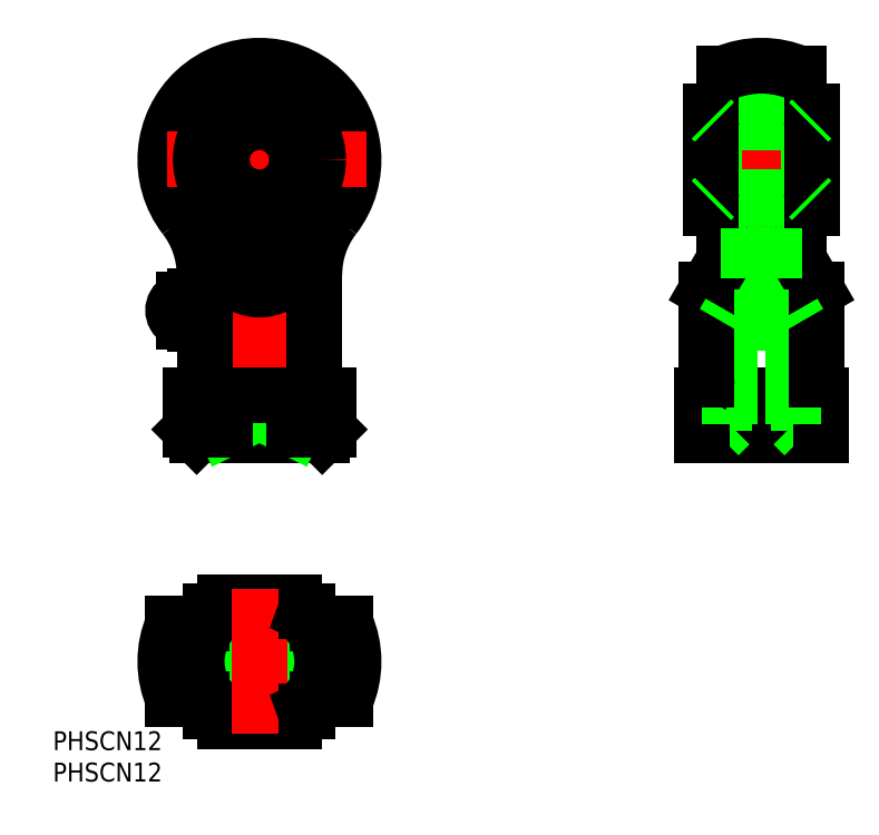
<metadata>
{"format":"dxf","ext":"dxf","renderer":"ezdxf+matplotlib","layout":"modelspace","background":"white","min_lineweight":24,"dpi":150}
</metadata>
<code>
0
SECTION
2
ENTITIES
0
LINE
8
CENTER
10
0
20
34
30
0
11
0
21
97
31
0
0
CIRCLE
8
0
10
0
20
80
30
0
40
11.11
0
ARC
8
0
10
2.84e-14
20
80
30
0
40
13.75
50
318.2
51
221.8
0
ARC
8
0
10
2.84e-14
20
80
30
0
40
15
50
322.3
51
217.7
0
LINE
8
0
10
10
20
36
30
0
11
11
21
37
31
0
0
ARC
8
0
10
-1.888
20
51.57
30
0
40
16.36
50
287.8
51
297
0
ARC
8
0
10
1.888
20
51.57
30
0
40
16.36
50
243
51
252.2
0
LINE
8
0
10
-11
20
37
30
0
11
-10
21
36
31
0
0
LINE
8
CENTER
10
17
20
0
30
0
11
-17
21
0
31
0
0
CIRCLE
8
0
10
0
20
0
30
0
40
6.803
0
CIRCLE
8
0
10
0
20
0
30
0
40
2
0
CIRCLE
8
0
10
0
20
0
30
0
40
5.053
0
CIRCLE
8
0
10
0
20
0
30
0
40
6
0
LINE
8
0
10
10
20
36
30
0
11
-10
21
36
31
0
0
LINE
8
0
10
5.545
20
9.5
30
0
11
-5.545
21
9.5
31
0
0
LINE
8
0
10
-5.545
20
-9.5
30
0
11
5.545
21
-9.5
31
0
0
ARC
8
0
10
0
20
0
30
0
40
15
50
156.4
51
203.6
0
ARC
8
0
10
0
20
0
30
0
40
10
50
108.2
51
251.8
0
ARC
8
0
10
0
20
0
30
0
40
11
50
120.3
51
239.7
0
ARC
8
0
10
0
20
-5e-16
30
0
40
11.11
50
212.7
51
226
0
LINE
8
0
10
-9.22
20
-6
30
0
11
-13.75
21
-6
31
0
0
LINE
8
0
10
-7.713
20
-8
30
0
11
-7.55
21
-8
31
0
0
ARC
8
0
10
0
20
-5e-16
30
0
40
11.11
50
134
51
147.3
0
LINE
8
0
10
-9.22
20
6
30
0
11
-13.75
21
6
31
0
0
LINE
8
0
10
-7.55
20
8
30
0
11
-7.713
21
8
31
0
0
LINE
8
CENTER
10
0
20
-11.5
30
0
11
0
21
11.5
31
0
0
ARC
8
0
10
0
20
0
30
0
40
15
50
336.4
51
23.58
0
ARC
8
0
10
0
20
0
30
0
40
10
50
288.2
51
71.81
0
ARC
8
0
10
0
20
0
30
0
40
11
50
300.3
51
59.73
0
LINE
8
0
10
13.75
20
-6
30
0
11
9.22
21
-6
31
0
0
ARC
8
0
10
0
20
-5e-16
30
0
40
11.11
50
314
51
327.3
0
LINE
8
0
10
7.55
20
-8
30
0
11
7.713
21
-8
31
0
0
LINE
8
0
10
13.75
20
6
30
0
11
9.22
21
6
31
0
0
ARC
8
0
10
0
20
-5e-16
30
0
40
11.11
50
32.68
51
46.05
0
LINE
8
0
10
7.713
20
8
30
0
11
7.55
21
8
31
0
0
LINE
8
CENTER
10
17
20
80
30
0
11
-17
21
80
31
0
0
CIRCLE
8
0
10
2.84e-14
20
80
30
0
40
9.353
0
CIRCLE
8
0
10
2.84e-14
20
80
30
0
40
7.713
0
CIRCLE
8
0
10
2.84e-14
20
80
30
0
40
6.5
0
CIRCLE
8
0
10
2.84e-14
20
80
30
0
40
6
0
LINE
8
0
10
-5.545
20
42.5
30
0
11
5.545
21
37
31
0
0
LINE
8
0
10
5.545
20
42.5
30
0
11
-5.545
21
37
31
0
0
ARC
8
0
10
2.84e-14
20
65.25
30
0
40
5.954
50
217
51
323
0
LINE
8
0
10
-6.616
20
64
30
0
11
6.616
21
64
31
0
0
LINE
8
0
10
-11
20
42.5
30
0
11
11
21
42.5
31
0
0
LINE
8
0
10
-8.75
20
61.67
30
0
11
-8.75
21
44.99
31
0
0
LINE
8
0
10
-11
20
37
30
0
11
-5.545
21
37
31
0
0
ARC
8
0
10
-11.25
20
44.99
30
0
40
2.5
50
275.7
51
0
0
LINE
8
0
10
-11
20
42.5
30
0
11
-11
21
37
31
0
0
LINE
8
0
10
-5.545
20
37
30
0
11
-5.545
21
42.5
31
0
0
ARC
8
0
10
-21.37
20
60.54
30
0
40
15.16
50
13.18
51
42.77
0
ARC
8
0
10
-23.75
20
61.67
30
0
40
15
50
0
51
37.66
0
ARC
8
0
10
19.04
20
82.59
30
0
40
31.68
50
215.9
51
221.3
0
LINE
8
0
10
8.75
20
44.99
30
0
11
8.75
21
61.67
31
0
0
ARC
8
0
10
11.25
20
44.99
30
0
40
2.5
50
180
51
264.3
0
LINE
8
0
10
5.545
20
37
30
0
11
11
21
37
31
0
0
LINE
8
0
10
5.545
20
37
30
0
11
5.545
21
42.5
31
0
0
LINE
8
0
10
11
20
37
30
0
11
11
21
42.5
31
0
0
ARC
8
0
10
23.75
20
61.67
30
0
40
15
50
142.3
51
180
0
ARC
8
0
10
-19.04
20
82.59
30
0
40
31.68
50
318.7
51
324.1
0
ARC
8
0
10
21.46
20
60.5
30
0
40
15.25
50
137.3
51
166.7
0
LINE
8
CENTER
10
80
20
97
30
0
11
80
21
34
31
0
0
ARC
8
0
10
80
20
80
30
0
40
11.11
50
57.32
51
122.7
0
LINE
8
0
10
74
20
93.75
30
0
11
74
21
64
31
0
0
LINE
8
0
10
86
20
93.75
30
0
11
86
21
64
31
0
0
LINE
8
CENTER
10
90
20
80
30
0
11
70
21
80
31
0
0
LINE
8
0
10
85.05
20
37.75
30
0
11
74.95
21
37.75
31
0
0
ARC
8
0
10
80
20
80
30
0
40
11.11
50
237.3
51
302.7
0
LINE
8
0
10
72.5
20
74
30
0
11
87.5
21
74
31
0
0
LINE
8
0
10
87.5
20
86
30
0
11
72.5
21
86
31
0
0
LINE
8
0
10
74.95
20
59.25
30
0
11
78
21
61.01
31
0
0
LINE
8
0
10
85.05
20
59.25
30
0
11
74.95
21
59.25
31
0
0
LINE
8
0
10
86
20
54
30
0
11
74
21
54
31
0
0
LINE
8
0
10
70.5
20
42.5
30
0
11
89.5
21
42.5
31
0
0
LINE
8
0
10
70.5
20
37
30
0
11
89.5
21
37
31
0
0
LINE
8
0
10
89.5
20
36
30
0
11
70.5
21
36
31
0
0
LINE
8
0
10
74.95
20
37.75
30
0
11
73.2
21
36
31
0
0
LINE
8
0
10
74
20
36.8
30
0
11
74
21
54
31
0
0
LINE
8
0
10
70.5
20
36
30
0
11
70.5
21
42.5
31
0
0
LINE
8
0
10
71.25
20
59.24
30
0
11
74
21
64
31
0
0
LINE
8
0
10
74.95
20
37.75
30
0
11
74.95
21
59.25
31
0
0
LINE
8
0
10
71.25
20
59.24
30
0
11
71.25
21
44.99
31
0
0
ARC
8
0
10
66.75
20
44.99
30
0
40
4.5
50
326.4
51
0
0
LINE
8
0
10
74
20
54
30
0
11
74.95
21
55.64
31
0
0
LINE
8
0
10
72.5
20
86
30
0
11
72.5
21
74
31
0
0
LINE
8
0
10
72
20
87.71
30
0
11
72
21
72.29
31
0
0
ARC
8
0
10
80
20
80
30
0
40
11.11
50
224
51
237.3
0
LINE
8
0
10
72
20
73.5
30
0
11
72.5
21
74
31
0
0
ARC
8
0
10
80
20
80
30
0
40
11.11
50
122.7
51
136
0
LINE
8
0
10
72
20
86.5
30
0
11
72.5
21
86
31
0
0
LINE
8
0
10
85.05
20
37.75
30
0
11
86.8
21
36
31
0
0
LINE
8
0
10
86
20
36.8
30
0
11
86
21
54
31
0
0
LINE
8
0
10
89.5
20
36
30
0
11
89.5
21
42.5
31
0
0
LINE
8
0
10
85.05
20
59.25
30
0
11
82
21
61.01
31
0
0
LINE
8
0
10
88.75
20
59.24
30
0
11
86
21
64
31
0
0
ARC
8
0
10
93.25
20
44.99
30
0
40
4.5
50
180
51
213.6
0
LINE
8
0
10
85.05
20
37.75
30
0
11
85.05
21
59.25
31
0
0
LINE
8
0
10
88.75
20
44.99
30
0
11
88.75
21
59.24
31
0
0
LINE
8
0
10
86
20
54
30
0
11
85.05
21
55.64
31
0
0
LINE
8
0
10
87.5
20
86
30
0
11
87.5
21
74
31
0
0
LINE
8
0
10
88
20
72.29
30
0
11
88
21
87.71
31
0
0
LINE
8
0
10
78
20
61.01
30
0
11
78
21
69.07
31
0
0
LINE
8
0
10
82
20
61.01
30
0
11
82
21
69.07
31
0
0
LINE
8
0
10
78
20
61.01
30
0
11
82
21
61.01
31
0
0
ARC
8
0
10
80
20
80
30
0
40
11.11
50
302.7
51
316
0
LINE
8
0
10
87.5
20
74
30
0
11
88
21
73.5
31
0
0
ARC
8
0
10
80
20
80
30
0
40
11.11
50
43.95
51
57.32
0
LINE
8
0
10
87.5
20
86
30
0
11
88
21
86.5
31
0
0
ARC
8
0
10
80
20
80
30
0
40
15
50
66.42
51
113.6
0
TEXT
8
0
10
-32.91
20
-14.13
30
0
40
3
1
PHSCN12
0
TEXT
8
0
10
-32.91
20
-19.13
30
0
40
3
1
PHSCN12
0
LINE
8
0
10
-10.86
20
1.75
30
0
11
-12
21
1.75
31
0
0
LINE
8
0
10
-10.86
20
-1.75
30
0
11
-12
21
-1.75
31
0
0
ARC
8
0
10
-12
20
7.1e-15
30
0
40
1.75
50
90
51
270
0
LINE
8
0
10
-8.75
20
53.75
30
0
11
-10.25
21
53.75
31
0
0
LINE
8
0
10
-8.75
20
58.25
30
0
11
-10.25
21
58.25
31
0
0
LINE
8
CENTER
10
-6.621
20
56
30
0
11
-15.75
21
56
31
0
0
ARC
8
0
10
-12
20
56
30
0
40
1.75
50
90
51
270
0
LINE
8
0
10
-10.25
20
54.25
30
0
11
-12
21
54.25
31
0
0
LINE
8
0
10
-10.25
20
57.75
30
0
11
-12
21
57.75
31
0
0
LINE
8
0
10
-10.25
20
58.25
30
0
11
-10.25
21
53.75
31
0
0
ARC
8
0
10
-17.37
20
56
30
0
40
8.752
50
350.1
51
9.868
0
ENDSEC
0
EOF

</code>
